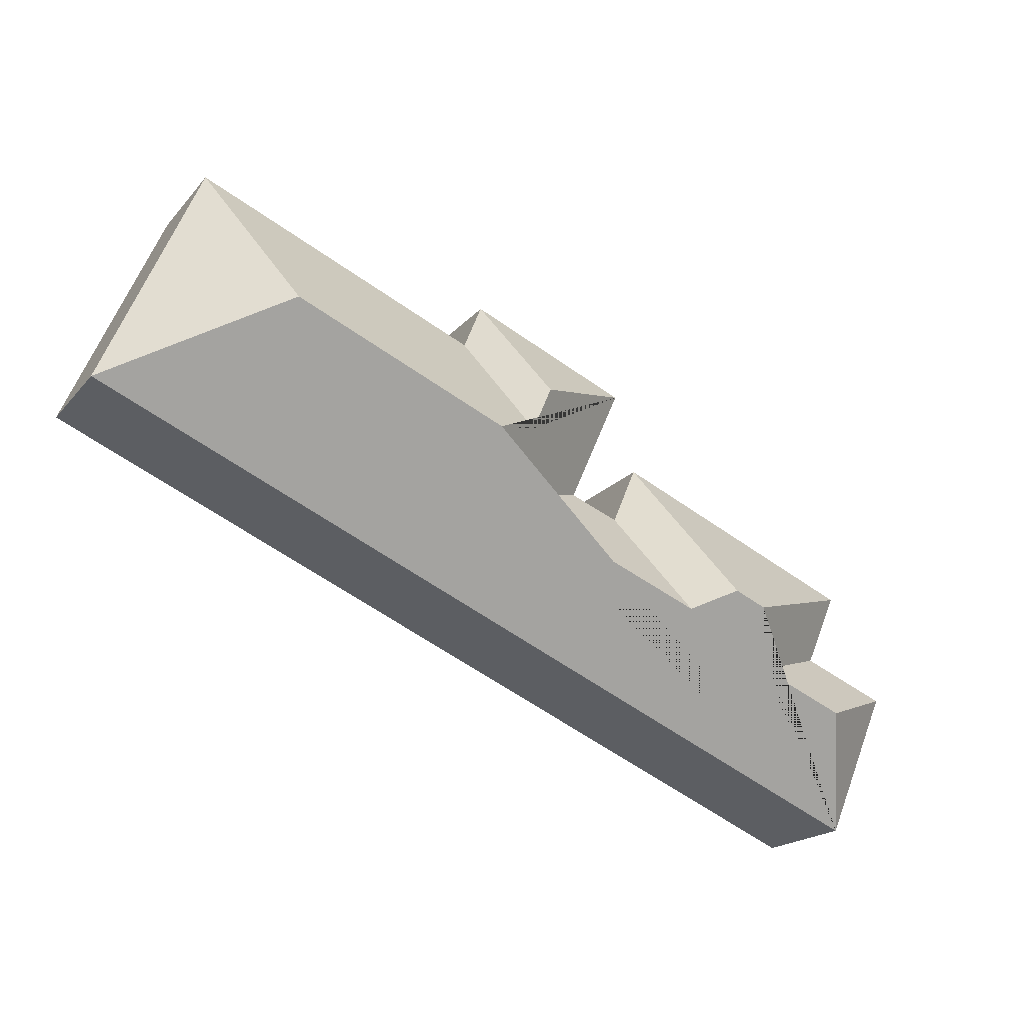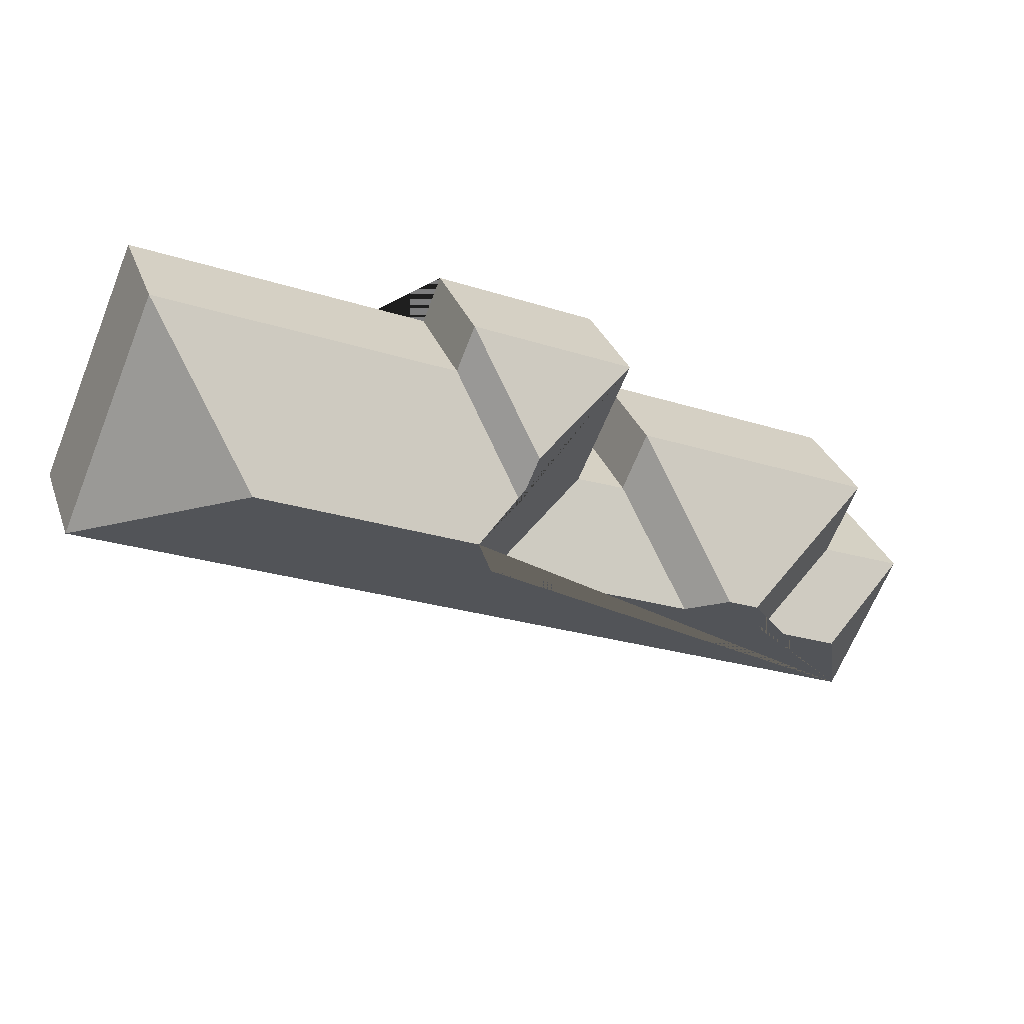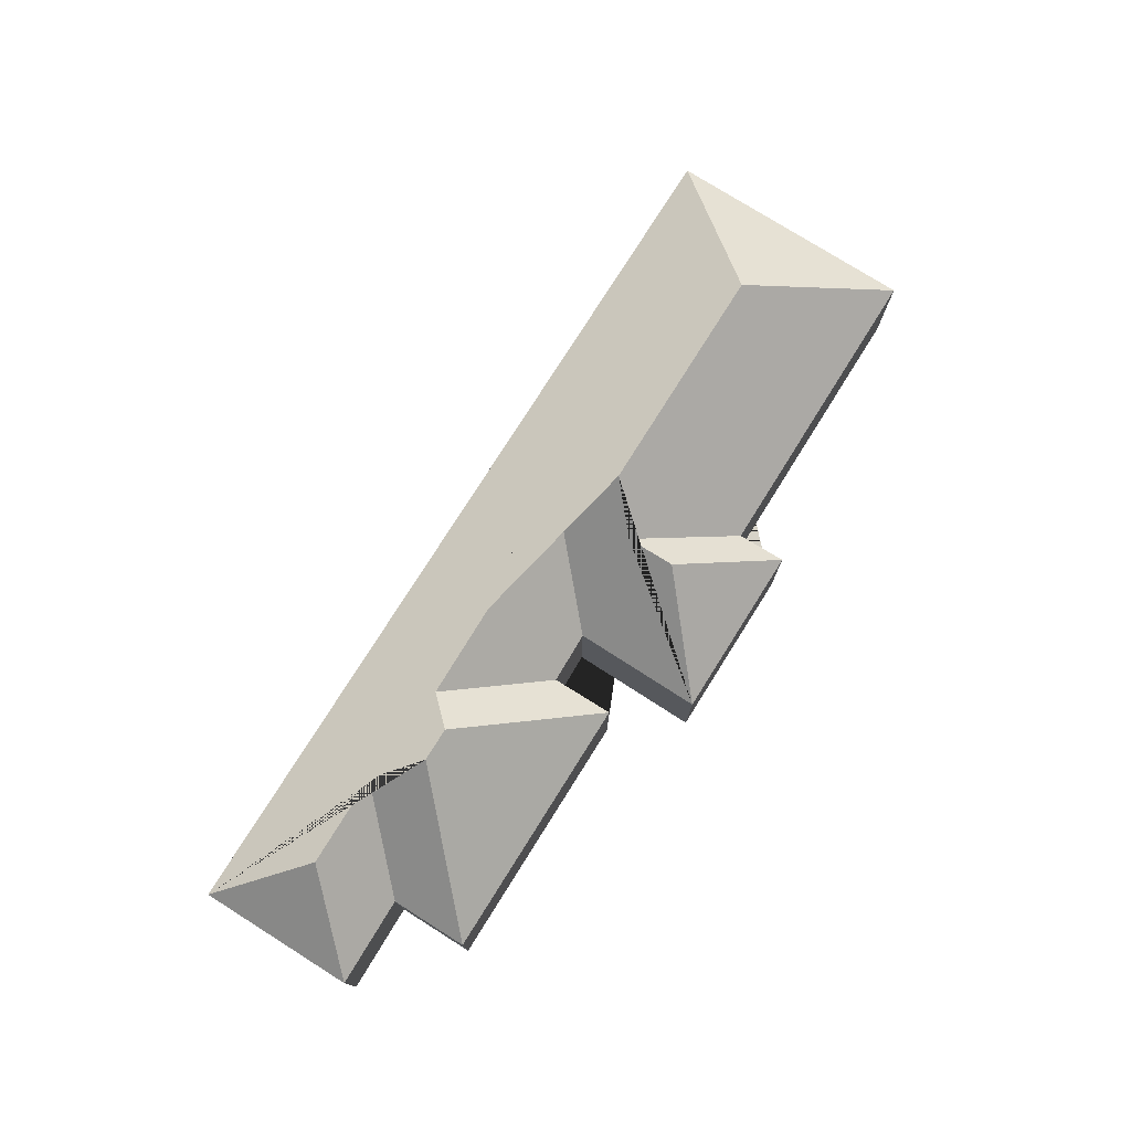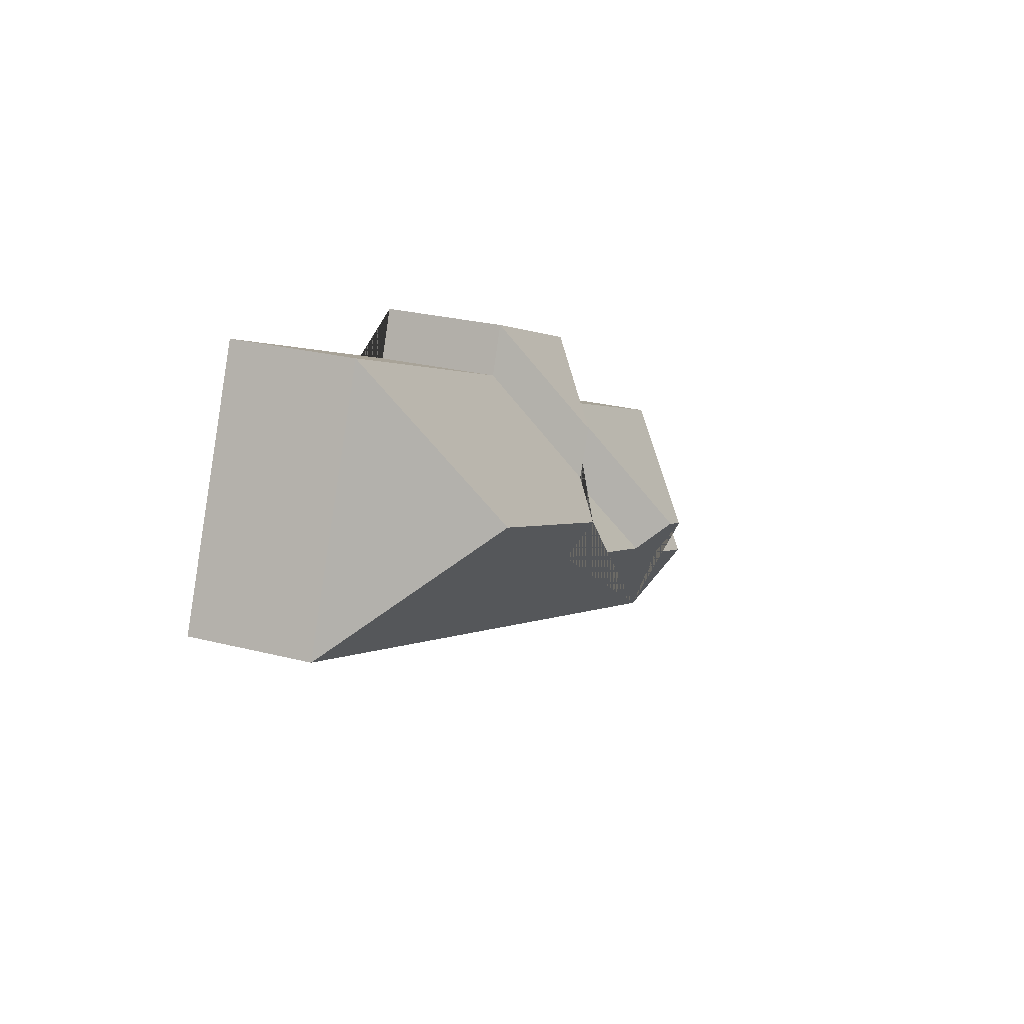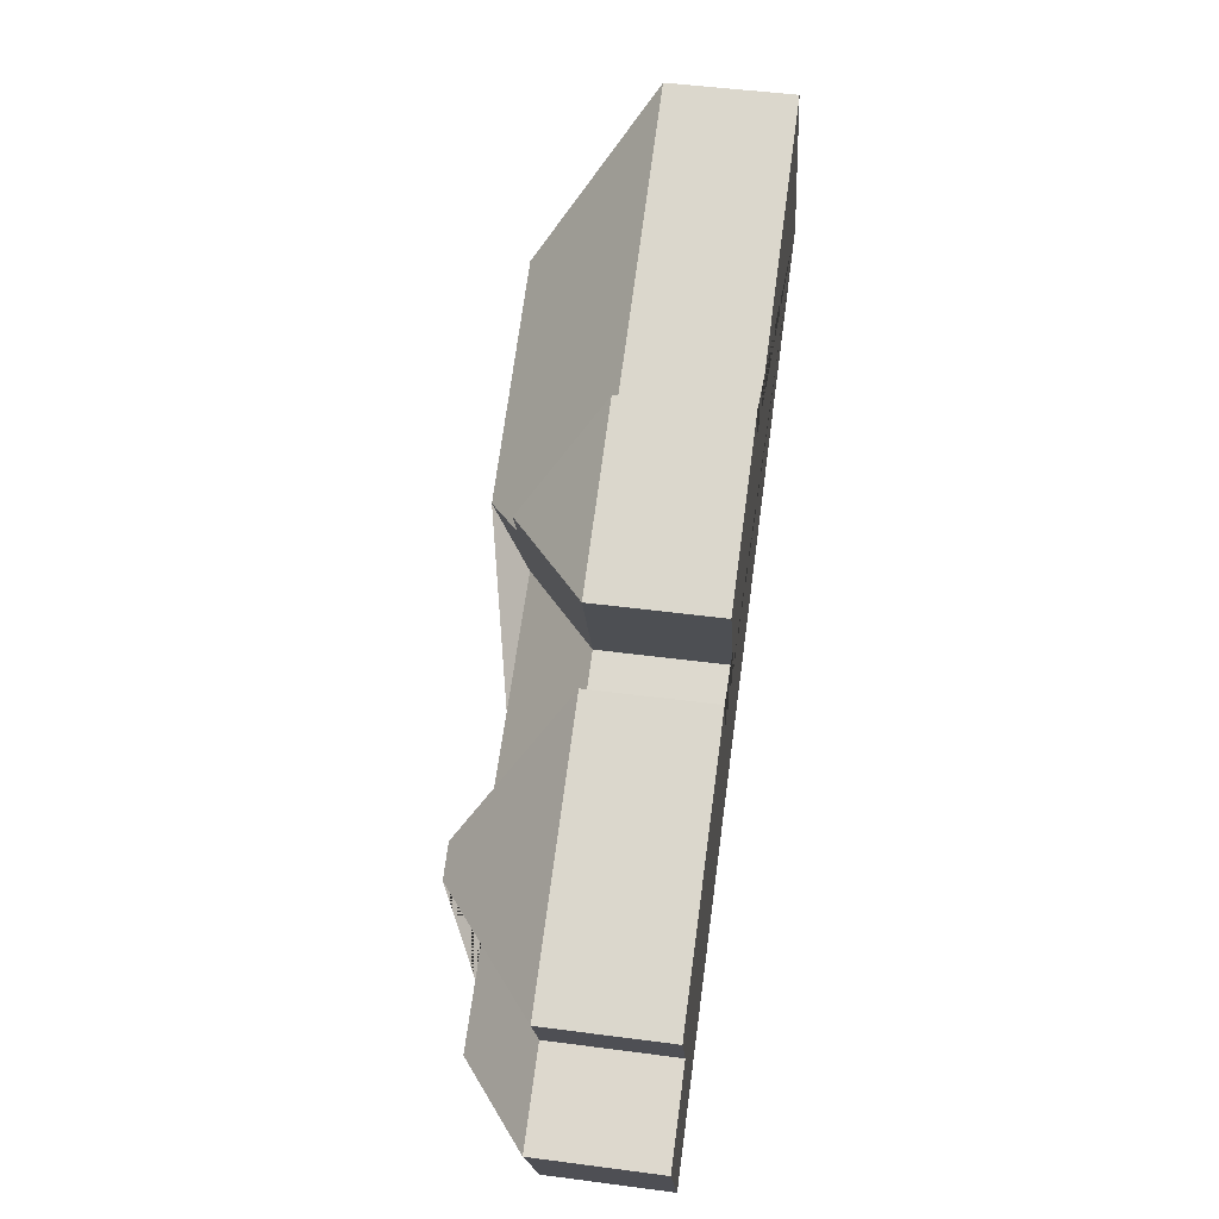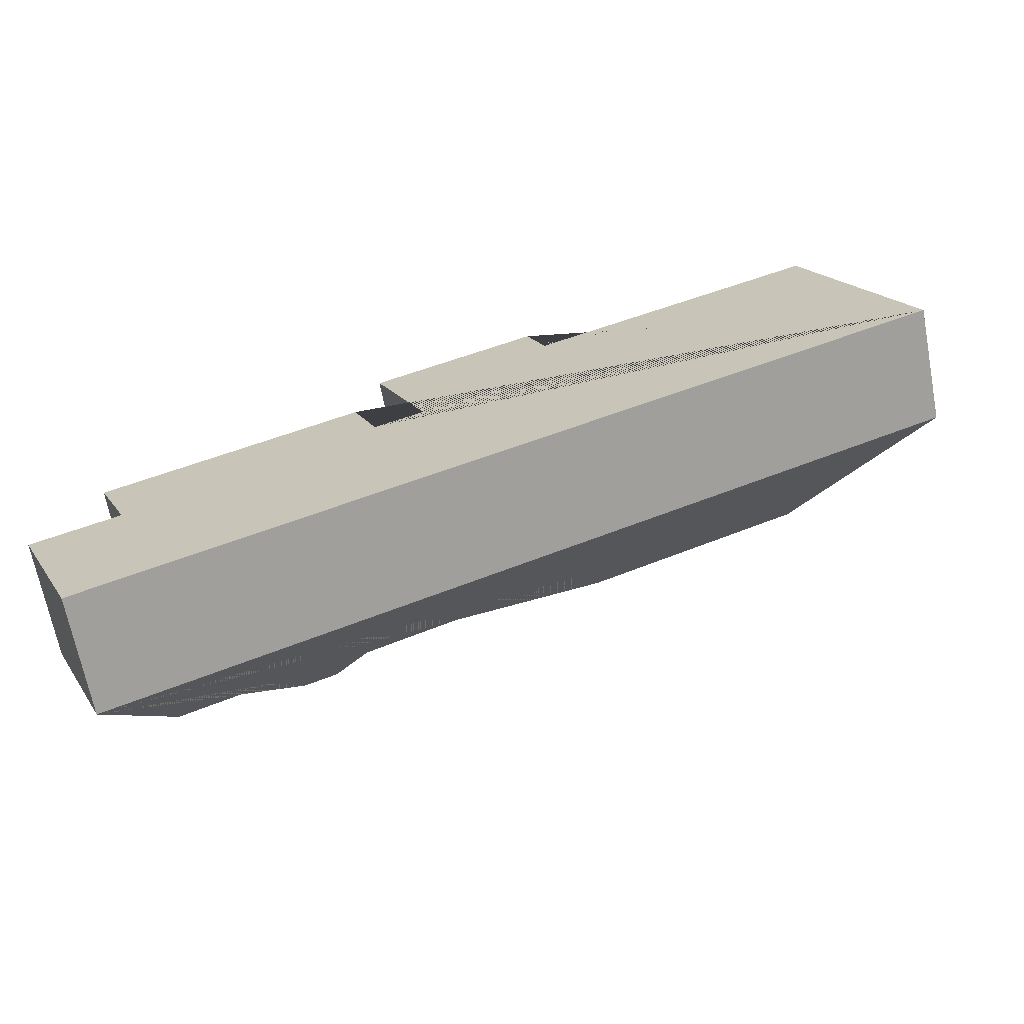
<metadata>
{"format":"obj","ext":"obj","renderer":"f3d","projection":"perspective","resolution":1024,"background":"white","views":[{"elev":-19.2,"azim":152.4,"up":"+Z"},{"elev":30.9,"azim":161.9,"up":"+Z"},{"elev":76.8,"azim":-81.1,"up":"+Y"},{"elev":25.8,"azim":112.4,"up":"+Z"},{"elev":49.1,"azim":-81.7,"up":"+Z"},{"elev":-67.6,"azim":10.9,"up":"+Z"}]}
</metadata>
<code>
o CG10_500_045068_0029
v 598.2 75 -166.7
v 68.69 75 -394.4
v 151.2 118.6 -302.7
v 95.88 119 -325.9
v 343.4 122 -215.6
v 209.8 123.6 -270.9
v 185.2 140.4 -259.8
v 165.4 140.4 -268.3
v 494.9 144.8 -121
v 358.2 145 -179.5
v 28.24 75 -300.3
v 82.66 75 -277.9
v 324.5 123.7 -167.4
v 237.2 75 -200.2
v 268.5 75 -187.7
v 312.2 124.1 -138.4
v 221.6 75 -163.3
v 62.63 75 -231.6
v 534.1 75 -17.44
v 350 75 -95.96
v 338.2 75 -67.08
v 234.9 75 -111.5
v 598.2 0 -166.7
v 68.69 0 -394.4
v 28.24 0 -300.3
v 82.66 0 -277.9
v 62.63 0 -231.6
v 221.6 0 -163.3
v 237.2 0 -200.2
v 268.5 0 -187.7
v 234.9 0 -111.5
v 338.2 0 -67.08
v 350 0 -95.96
v 534.1 0 -17.44
f 11 4 2
f 12 11 4 3
f 18 12 3 8
f 17 18 8 7
f 14 17 7 6
f 15 14 6 5
f 22 16 13 10 5 15
f 21 16 22
f 20 21 16 13
f 19 20 13 10 9
f 1 19 9
f 2 4 3 8 7 6 5 10 9 1
f 23 24 25 26 27 28 29 30 31 32 33 34
f 1 23 24 2
f 2 24 25 11
f 11 25 26 12
f 12 26 27 18
f 18 27 28 17
f 17 28 29 14
f 14 29 30 15
f 15 30 31 22
f 22 31 32 21
f 21 32 33 20
f 20 33 34 19
f 19 34 23 1

</code>
